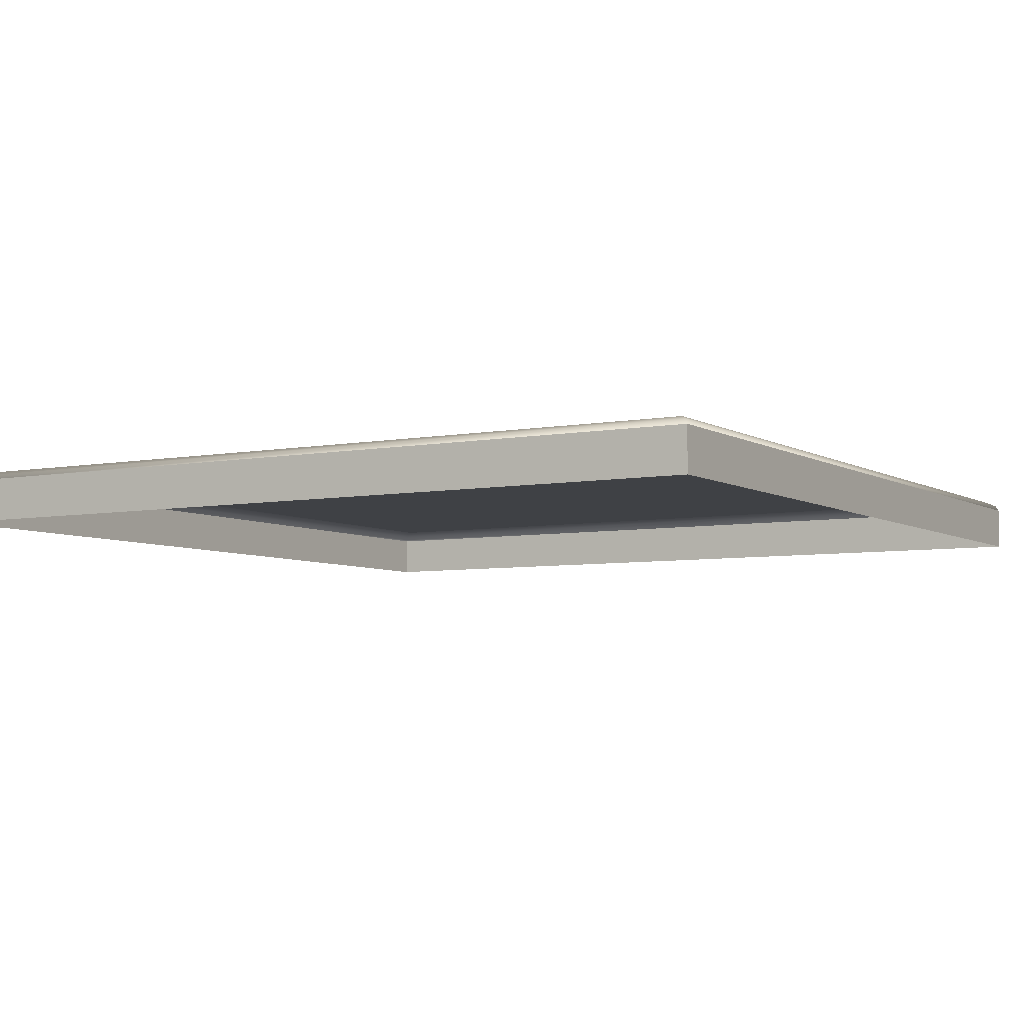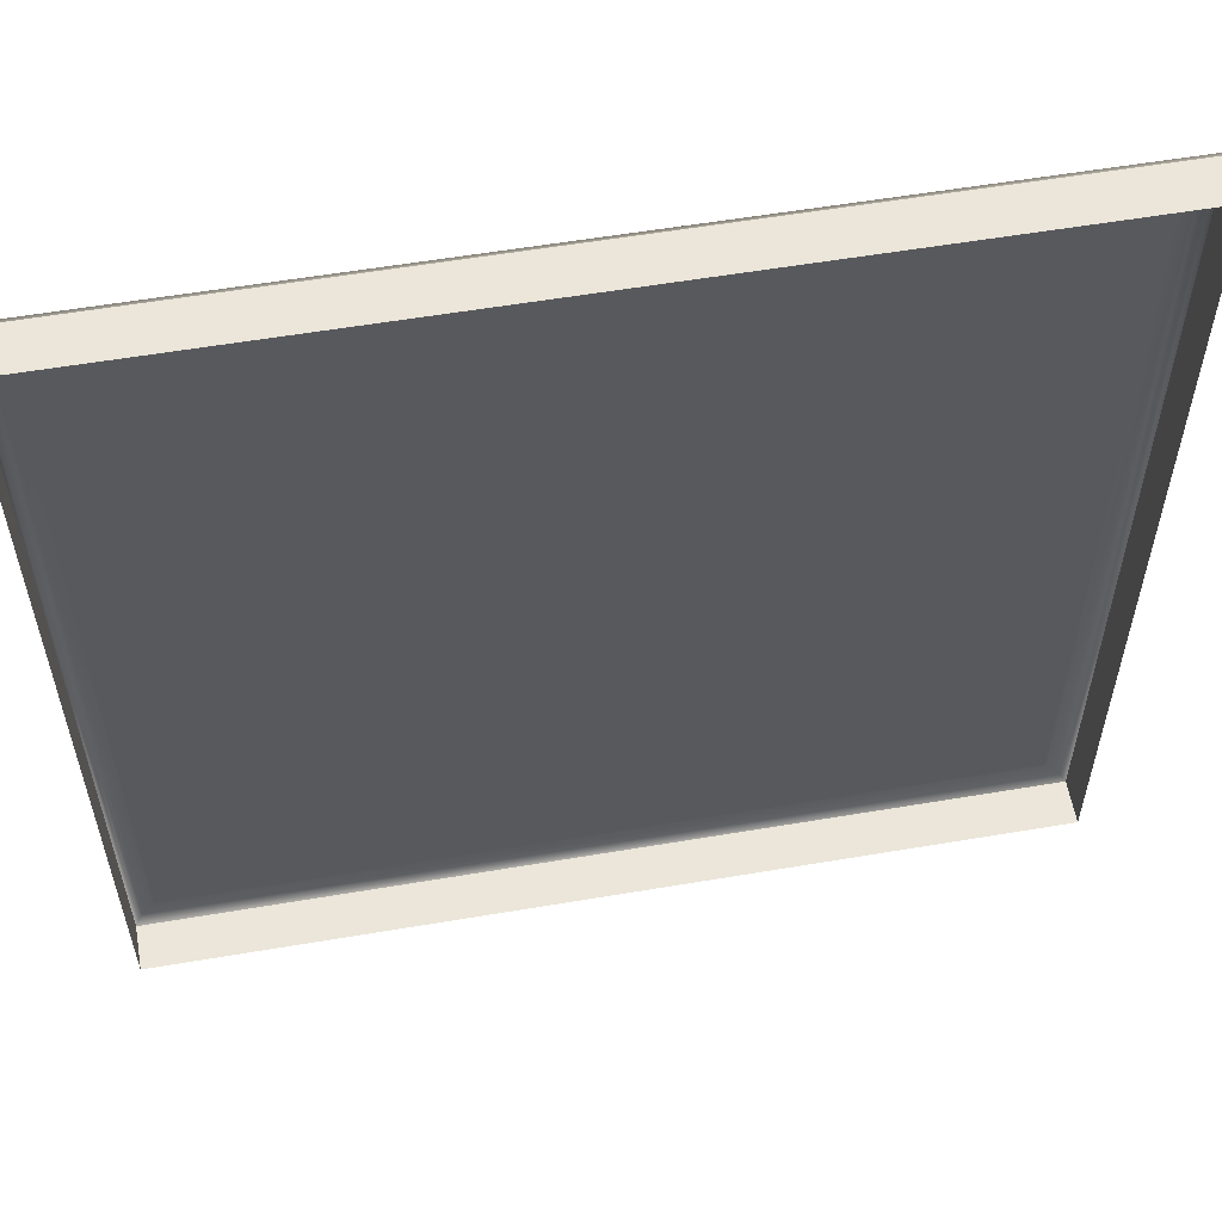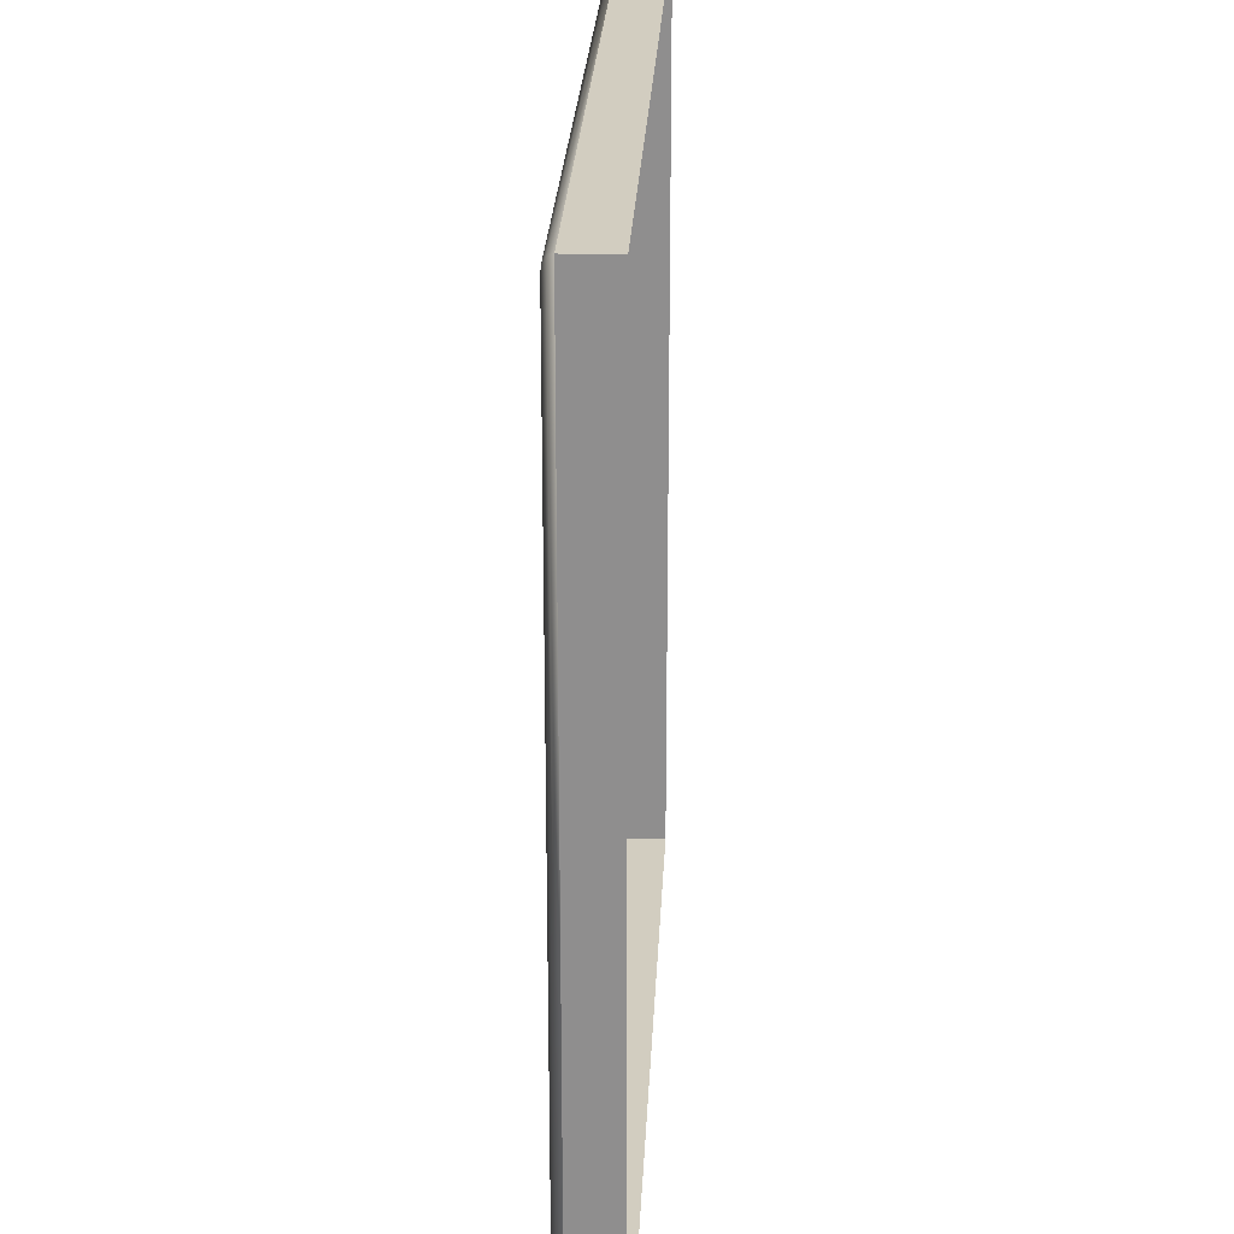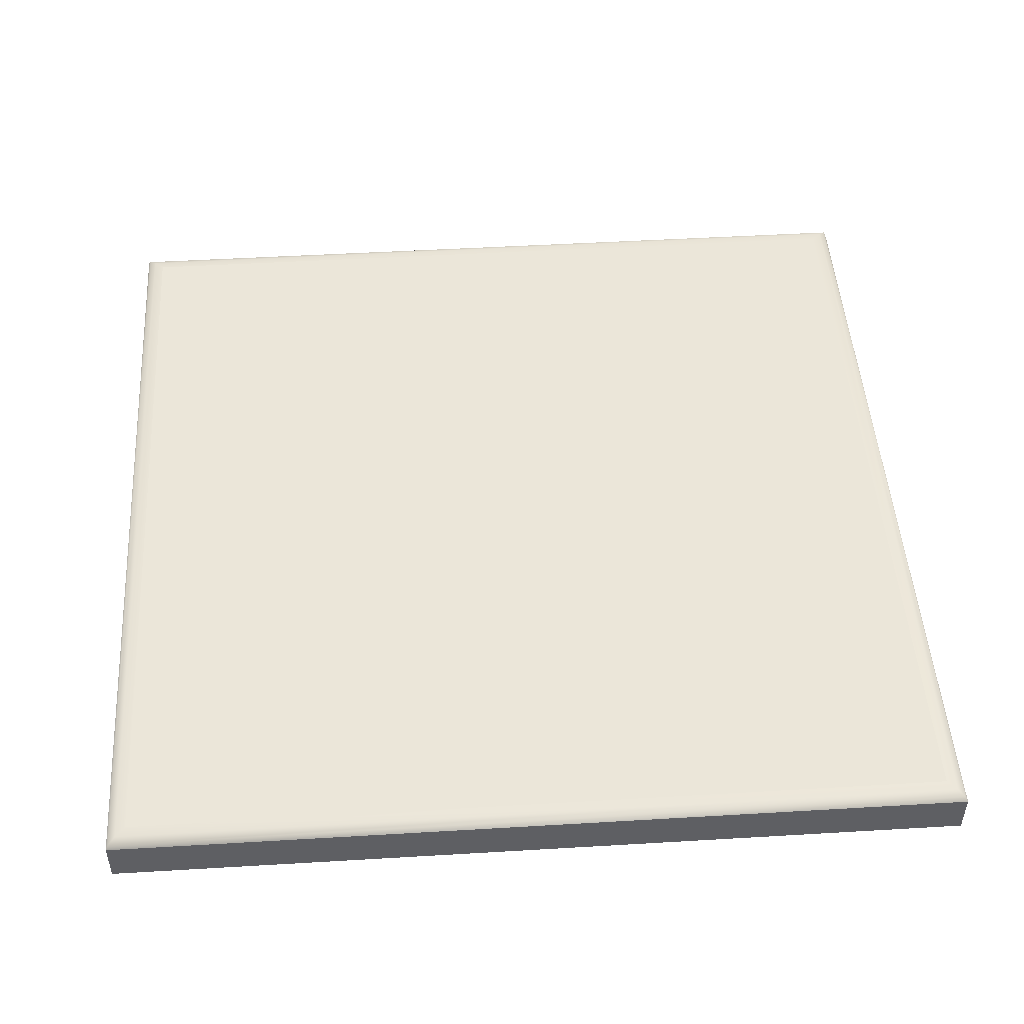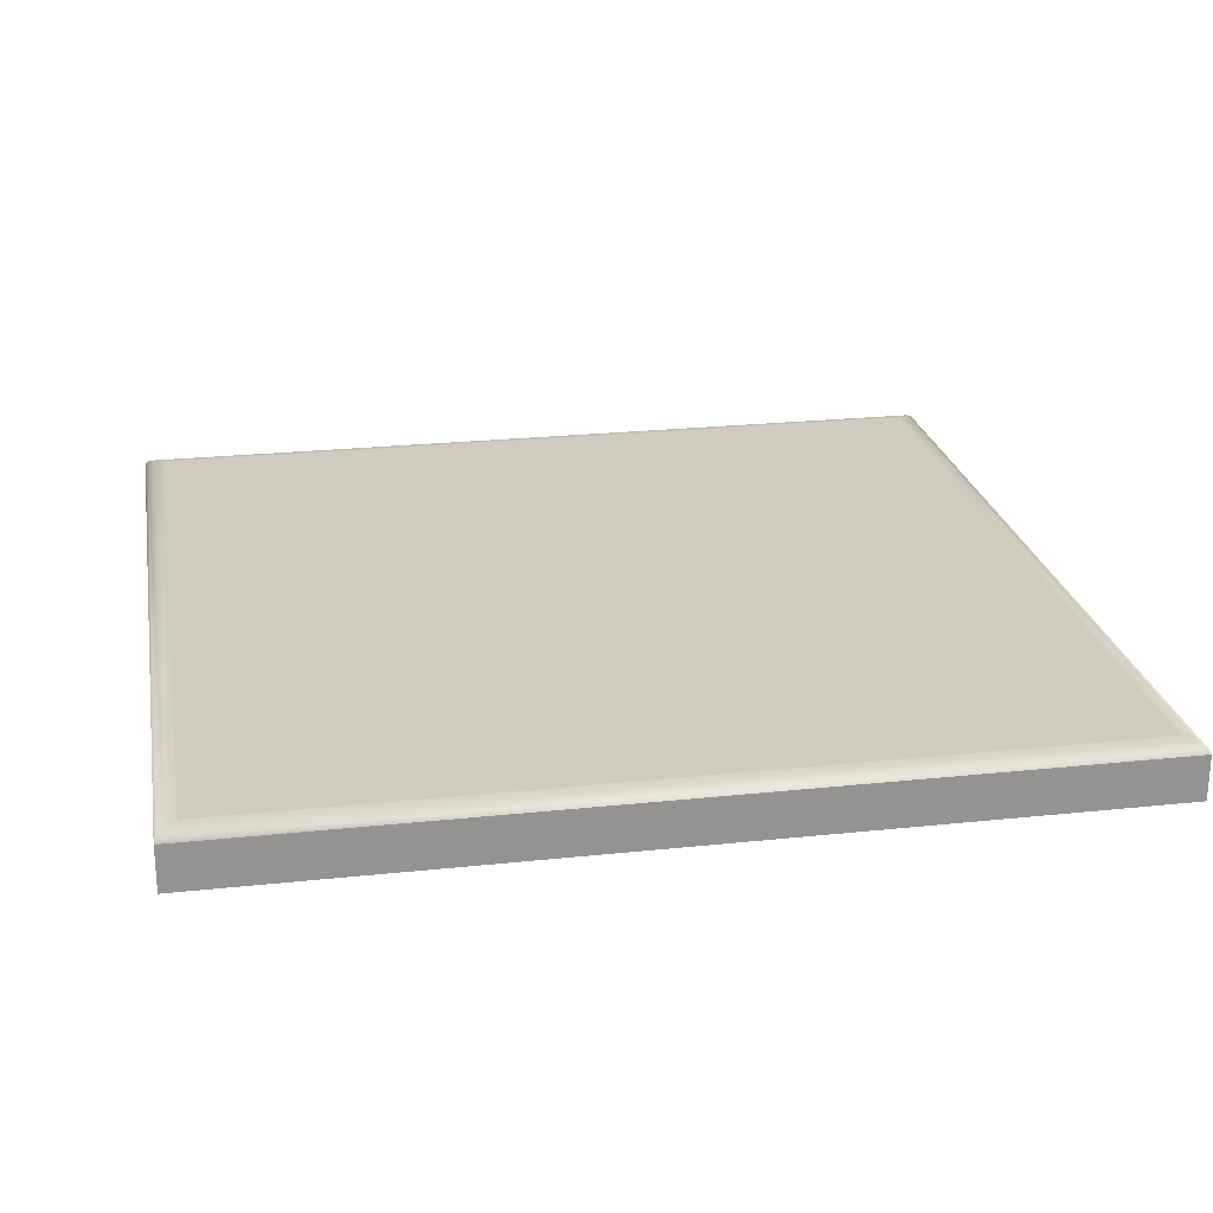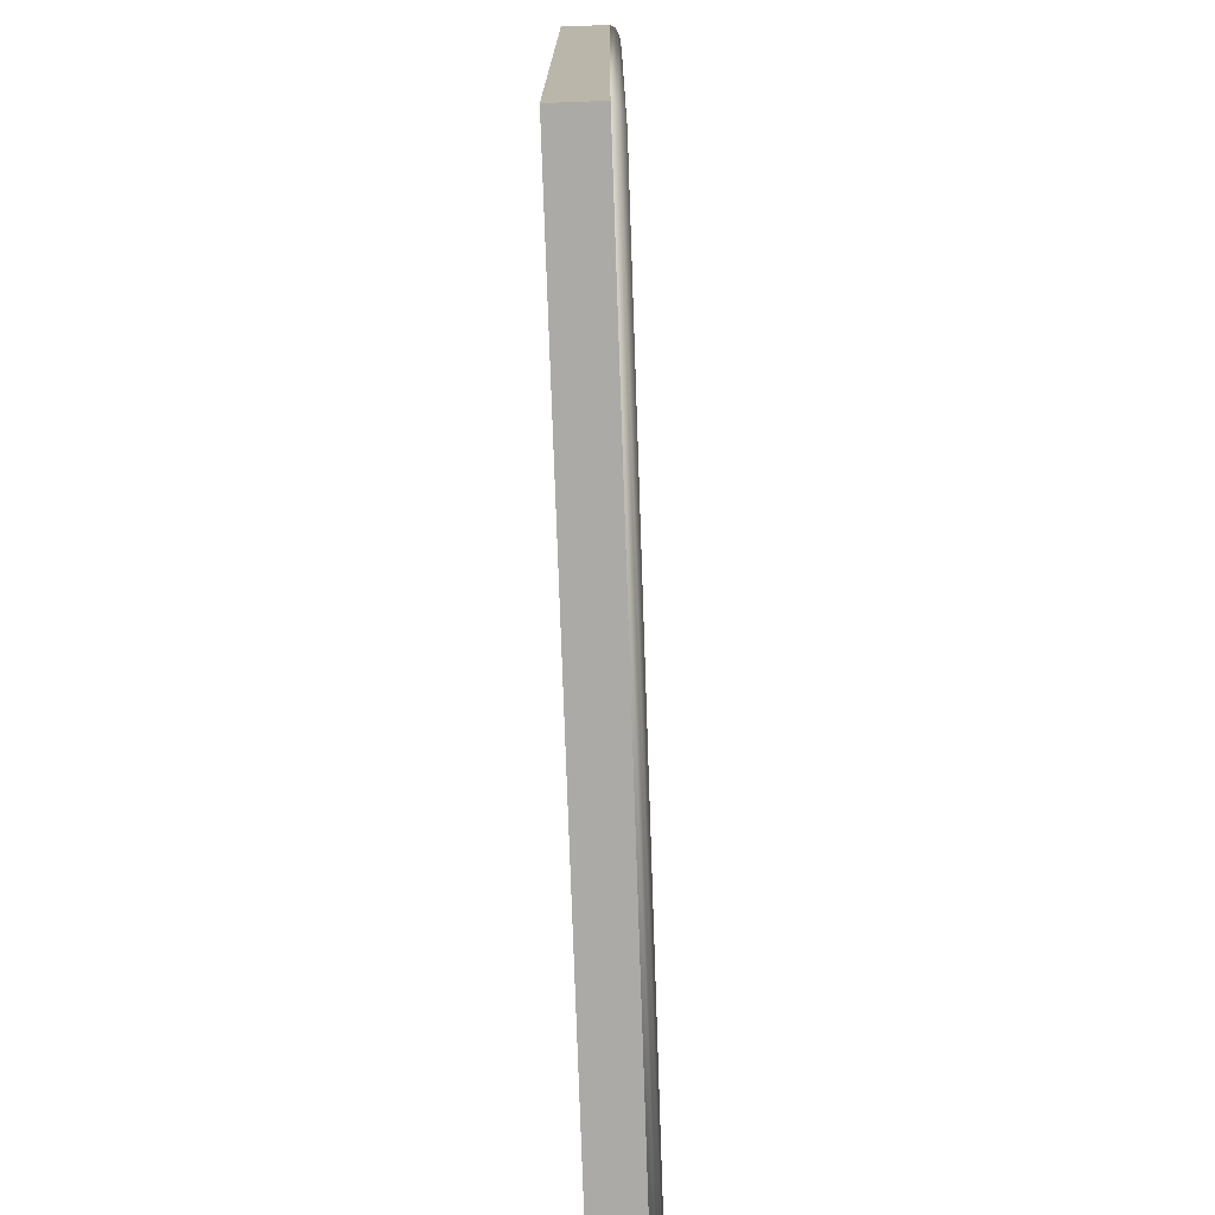
<metadata>
{"format":"obj","ext":"obj","renderer":"f3d","projection":"perspective","resolution":1024,"background":"white","views":[{"elev":-5.7,"azim":-149.4,"up":"+Y"},{"elev":57.2,"azim":-10.0,"up":"+Z"},{"elev":24.6,"azim":-87.3,"up":"+Z"},{"elev":48.5,"azim":176.2,"up":"+Y"},{"elev":23.5,"azim":-100.2,"up":"+Y"},{"elev":-75.9,"azim":92.0,"up":"+Z"}]}
</metadata>
<code>
o mesh24/mesh24-geometry#mesh24-geometry
v -0.3361 -0.1556 -0.03797
v -0.3361 -0.151 0.0525
v -0.3361 -0.1556 0.0525
v -0.3361 -0.151 -0.03797
v -0.426 -0.1556 0.0525
v -0.426 -0.1556 -0.03797
v -0.3363 -0.1505 0.05223
v -0.426 -0.151 0.0525
v -0.426 -0.151 -0.03797
v -0.3363 -0.1505 -0.0377
v -0.4257 -0.1505 0.05223
v -0.4257 -0.1505 -0.0377
v -0.3371 -0.1501 0.0515
v -0.425 -0.1501 0.0515
v -0.425 -0.1501 -0.03697
v -0.3371 -0.1501 -0.03697
v -0.3381 -0.15 -0.03597
v -0.3381 -0.15 0.0505
v -0.424 -0.15 -0.03597
v -0.424 -0.15 0.0505
v -0.4046 -0.15 0.0441
v -0.4106 -0.15 0.04735
v -0.4039 -0.15 -0.03387
v -0.4182 -0.15 0.04536
v -0.4062 -0.15 0.04562
v -0.4035 -0.15 0.0427
v -0.4082 -0.15 0.0467
v -0.4133 -0.15 0.04757
v -0.4027 -0.15 -0.02802
v -0.406 -0.15 -0.03387
v -0.4181 -0.15 0.0448
v -0.4179 -0.15 0.04614
v -0.4053 -0.15 0.04027
v -0.4028 -0.15 0.04119
v -0.4036 -0.15 0.03337
v -0.4086 -0.15 0.04536
v -0.4122 -0.15 0.04554
v -0.4157 -0.15 0.04739
v -0.4022 -0.15 0.0378
v -0.4051 -0.15 -0.02802
v -0.4103 -0.15 -0.03387
v -0.4177 -0.15 0.02438
v -0.4172 -0.15 0.04687
v -0.4069 -0.15 0.04414
v -0.4052 -0.15 0.03171
v -0.4057 -0.15 0.04236
v -0.4024 -0.15 0.03955
v -0.4105 -0.15 0.04577
v -0.4139 -0.15 0.04477
v -0.4026 -0.15 0.03542
v -0.4055 -0.15 -0.02599
v -0.4123 -0.15 -0.03387
v -0.4072 -0.15 -0.02802
v -0.4176 -0.15 -0.02802
v -0.4177 -0.15 0.0443
v -0.4172 -0.15 0.04396
v -0.4055 -0.15 0.03866
v -0.4039 -0.15 0.0257
v -0.4072 -0.15 0.03534
v -0.4096 -0.15 0.03384
v -0.4112 -0.15 0.03333
v -0.4128 -0.15 0.03317
v -0.4155 -0.15 0.04401
v -0.4165 -0.15 0.04385
v -0.4027 -0.15 -0.02599
v -0.4135 -0.15 -0.02802
v -0.4114 -0.15 -0.02802
v -0.4065 -0.15 -0.02105
v -0.4176 -0.15 -0.01901
v -0.406 -0.15 0.03709
v -0.4075 -0.15 0.03048
v -0.4027 -0.15 -0.01901
v -0.4036 -0.15 0.02416
v -0.4046 -0.15 0.02727
v -0.4083 -0.15 0.03455
v -0.4135 -0.15 0.03317
v -0.4146 -0.15 0.02214
v -0.4027 -0.15 -0.02105
v -0.4129 -0.15 -0.02105
v -0.4119 -0.15 -0.02599
v -0.4076 -0.15 -0.02599
v -0.4069 -0.15 -0.01901
v -0.4139 -0.15 -0.02599
v -0.4165 -0.15 -0.01321
v -0.4176 -0.15 -0.02105
v -0.4171 -0.15 0.02471
v -0.4058 -0.15 0.02886
v -0.404 -0.15 0.02235
v -0.4088 -0.15 0.0303
v -0.4102 -0.15 0.03137
v -0.4118 -0.15 0.03215
v -0.4135 -0.15 0.03255
v -0.4159 -0.15 0.02321
v -0.4133 -0.15 -0.01901
v -0.4081 -0.15 -0.01321
v -0.4176 -0.15 -0.02599
v -0.4145 -0.15 -0.01321
v -0.4164 -0.15 0.02188
v -0.4153 -0.15 -0.01901
v -0.406 -0.15 0.01971
v -0.405 -0.15 0.02066
v -0.4078 -0.15 0.02903
v -0.4132 -0.15 0.0215
v -0.4147 -0.15 0.02001
v -0.4086 -0.15 -0.02105
v -0.409 -0.15 -0.01901
v -0.4072 -0.15 0.01902
v -0.4149 -0.15 -0.02105
v -0.4071 -0.15 0.02604
v -0.4072 -0.15 0.0276
v -0.4084 -0.15 0.0226
v -0.4099 -0.15 0.02161
v -0.4117 -0.15 0.02128
v -0.4137 -0.15 0.01934
v -0.4102 -0.15 -0.01321
v -0.4086 -0.15 0.01861
v -0.4074 -0.15 0.02411
v -0.4127 -0.15 0.01886
v -0.4102 -0.15 0.01847
f 1 2 3
f 2 1 4
f 2 5 3
f 6 4 1
f 4 7 2
f 5 2 8
f 4 6 9
f 7 4 10
f 11 2 7
f 2 11 8
f 9 5 8
f 5 9 6
f 12 4 9
f 4 12 10
f 10 13 7
f 7 14 11
f 11 9 8
f 9 11 12
f 15 10 12
f 13 10 16
f 14 7 13
f 14 12 11
f 10 15 16
f 12 14 15
f 17 13 16
f 18 14 13
f 15 17 16
f 14 19 15
f 13 17 18
f 14 18 20
f 17 15 19
f 19 14 20
f 21 18 17
f 18 22 20
f 23 17 19
f 24 19 20
f 25 18 21
f 21 17 26
f 22 18 27
f 20 22 28
f 29 17 23
f 23 19 30
f 31 19 24
f 20 32 24
f 27 18 25
f 26 17 34
f 20 28 38
f 17 29 39
f 40 29 23
f 30 19 41
f 42 19 31
f 20 43 32
f 34 17 47
f 20 38 43
f 39 29 50
f 47 17 39
f 41 19 52
f 30 41 53
f 54 19 42
f 55 42 31
f 57 46 33
f 35 58 45
f 44 59 36
f 36 60 48
f 48 61 37
f 37 62 49
f 50 29 65
f 52 19 66
f 67 53 41
f 66 19 54
f 42 69 54
f 56 42 55
f 46 70 44
f 46 57 70
f 50 72 35
f 58 35 73
f 45 58 74
f 44 70 59
f 36 59 75
f 36 75 60
f 48 60 61
f 37 61 62
f 49 62 76
f 49 77 63
f 78 50 65
f 51 78 65
f 78 51 68
f 42 84 69
f 85 54 69
f 56 86 42
f 64 86 56
f 45 87 71
f 72 50 78
f 35 72 73
f 45 74 87
f 49 76 92
f 92 77 49
f 63 77 93
f 63 93 64
f 98 84 42
f 69 84 99
f 85 96 54
f 64 93 86
f 73 72 82
f 73 82 88
f 92 103 77
f 105 80 79
f 80 105 81
f 107 82 95
f 96 108 83
f 104 84 98
f 108 96 85
f 88 82 101
f 102 111 89
f 89 112 90
f 90 113 91
f 91 103 92
f 114 94 97
f 94 115 106
f 100 82 107
f 107 95 116
f 104 97 84
f 101 82 100
f 110 117 102
f 102 117 111
f 89 111 112
f 90 112 113
f 91 113 103
f 114 97 104
f 118 94 114
f 115 94 118
f 116 95 115
f 117 110 109
f 119 115 118
f 116 115 119
f 3 2 1
f 4 1 2
f 3 5 2
f 1 4 6
f 2 7 4
f 8 2 5
f 9 6 4
f 10 4 7
f 7 2 11
f 8 11 2
f 8 5 9
f 6 9 5
f 9 4 12
f 10 12 4
f 7 13 10
f 11 14 7
f 8 9 11
f 12 11 9
f 12 10 15
f 16 10 13
f 13 7 14
f 11 12 14
f 16 15 10
f 15 14 12
f 16 13 17
f 13 14 18
f 16 17 15
f 15 19 14
f 18 17 13
f 20 18 14
f 19 15 17
f 20 14 19
f 17 18 21
f 20 22 18
f 19 17 23
f 20 19 24
f 21 18 25
f 26 17 21
f 27 18 22
f 28 22 20
f 23 17 29
f 30 19 23
f 24 19 31
f 24 32 20
f 25 18 27
f 25 33 21
f 34 17 26
f 21 35 26
f 22 36 27
f 28 37 22
f 38 28 20
f 39 29 17
f 23 29 40
f 41 19 30
f 23 40 30
f 31 19 42
f 24 31 32
f 32 43 20
f 27 44 25
f 33 45 21
f 46 33 25
f 47 17 34
f 26 35 34
f 45 35 21
f 36 44 27
f 48 36 22
f 37 48 22
f 49 37 28
f 38 49 28
f 43 38 20
f 50 29 39
f 39 17 47
f 40 29 51
f 52 19 41
f 53 41 30
f 51 30 40
f 42 19 54
f 31 42 55
f 31 55 32
f 32 56 43
f 44 46 25
f 33 57 45
f 33 46 57
f 34 50 47
f 35 50 34
f 45 58 35
f 36 59 44
f 48 60 36
f 37 61 48
f 49 62 37
f 63 49 38
f 43 64 38
f 65 29 50
f 39 47 50
f 65 51 29
f 66 19 52
f 41 67 52
f 41 53 67
f 53 30 68
f 68 30 51
f 54 19 66
f 54 69 42
f 55 42 56
f 55 56 32
f 56 64 43
f 44 70 46
f 71 45 57
f 70 57 46
f 35 72 50
f 73 35 58
f 74 58 45
f 59 70 44
f 75 59 36
f 60 75 36
f 61 60 48
f 62 61 37
f 76 62 49
f 63 77 49
f 64 63 38
f 65 50 78
f 65 78 51
f 66 52 79
f 80 52 67
f 53 81 67
f 82 53 68
f 68 51 78
f 66 83 54
f 69 84 42
f 69 54 85
f 42 86 56
f 56 86 64
f 71 87 45
f 70 71 57
f 78 50 72
f 73 72 35
f 73 58 88
f 74 88 58
f 87 74 45
f 59 71 70
f 75 71 59
f 60 89 75
f 61 90 60
f 62 91 61
f 76 92 62
f 92 76 49
f 49 77 92
f 93 77 63
f 64 93 63
f 79 52 80
f 94 66 79
f 80 67 81
f 81 53 95
f 95 53 82
f 82 68 72
f 78 72 68
f 96 54 83
f 83 66 97
f 42 84 98
f 99 84 69
f 54 96 85
f 69 85 99
f 42 98 86
f 86 93 64
f 71 100 87
f 82 72 73
f 88 82 73
f 101 88 74
f 87 101 74
f 102 71 75
f 89 102 75
f 90 89 60
f 91 90 61
f 92 91 62
f 77 103 92
f 93 104 77
f 79 80 105
f 97 66 94
f 94 79 106
f 81 105 80
f 105 81 95
f 95 82 107
f 83 108 96
f 108 83 97
f 98 84 104
f 84 99 97
f 85 96 108
f 108 99 85
f 86 98 93
f 100 101 87
f 109 100 71
f 101 82 88
f 102 110 71
f 89 111 102
f 90 112 89
f 91 113 90
f 92 103 91
f 77 114 103
f 104 114 77
f 98 104 93
f 105 106 79
f 97 94 114
f 106 115 94
f 106 105 95
f 107 82 100
f 116 95 107
f 99 108 97
f 84 97 104
f 100 82 101
f 100 109 107
f 110 109 71
f 102 117 110
f 111 117 102
f 112 111 89
f 113 112 90
f 103 113 91
f 114 118 103
f 104 97 114
f 114 94 118
f 118 94 115
f 115 106 95
f 115 95 116
f 116 107 117
f 117 107 109
f 109 110 117
f 111 116 117
f 112 116 111
f 113 119 112
f 103 118 113
f 118 115 119
f 119 115 116
f 119 116 112
f 118 119 113
f 21 33 25
f 26 35 21
f 27 36 22
f 22 37 28
f 30 40 23
f 32 31 24
f 25 44 27
f 21 45 33
f 25 33 46
f 34 35 26
f 21 35 45
f 27 44 36
f 22 36 48
f 22 48 37
f 28 37 49
f 28 49 38
f 51 29 40
f 40 30 51
f 32 55 31
f 43 56 32
f 25 46 44
f 45 57 33
f 47 50 34
f 34 50 35
f 38 49 63
f 38 64 43
f 50 47 39
f 29 51 65
f 52 67 41
f 68 30 53
f 51 30 68
f 32 56 55
f 43 64 56
f 57 45 71
f 38 63 64
f 79 52 66
f 67 52 80
f 67 81 53
f 68 53 82
f 54 83 66
f 57 71 70
f 88 58 73
f 58 88 74
f 70 71 59
f 59 71 75
f 75 89 60
f 60 90 61
f 61 91 62
f 62 92 76
f 80 52 79
f 79 66 94
f 81 67 80
f 95 53 81
f 82 53 95
f 72 68 82
f 68 72 78
f 83 54 96
f 97 66 83
f 99 85 69
f 86 98 42
f 87 100 71
f 74 88 101
f 74 101 87
f 75 71 102
f 75 102 89
f 60 89 90
f 61 90 91
f 62 91 92
f 77 104 93
f 94 66 97
f 106 79 94
f 95 81 105
f 97 83 108
f 97 99 84
f 85 99 108
f 93 98 86
f 87 101 100
f 71 100 109
f 71 110 102
f 103 114 77
f 77 114 104
f 93 104 98
f 79 106 105
f 95 105 106
f 97 108 99
f 107 109 100
f 71 109 110
f 103 118 114
f 95 106 115
f 117 107 116
f 109 107 117
f 117 116 111
f 111 116 112
f 112 119 113
f 113 118 103
f 112 116 119
f 113 119 118

</code>
